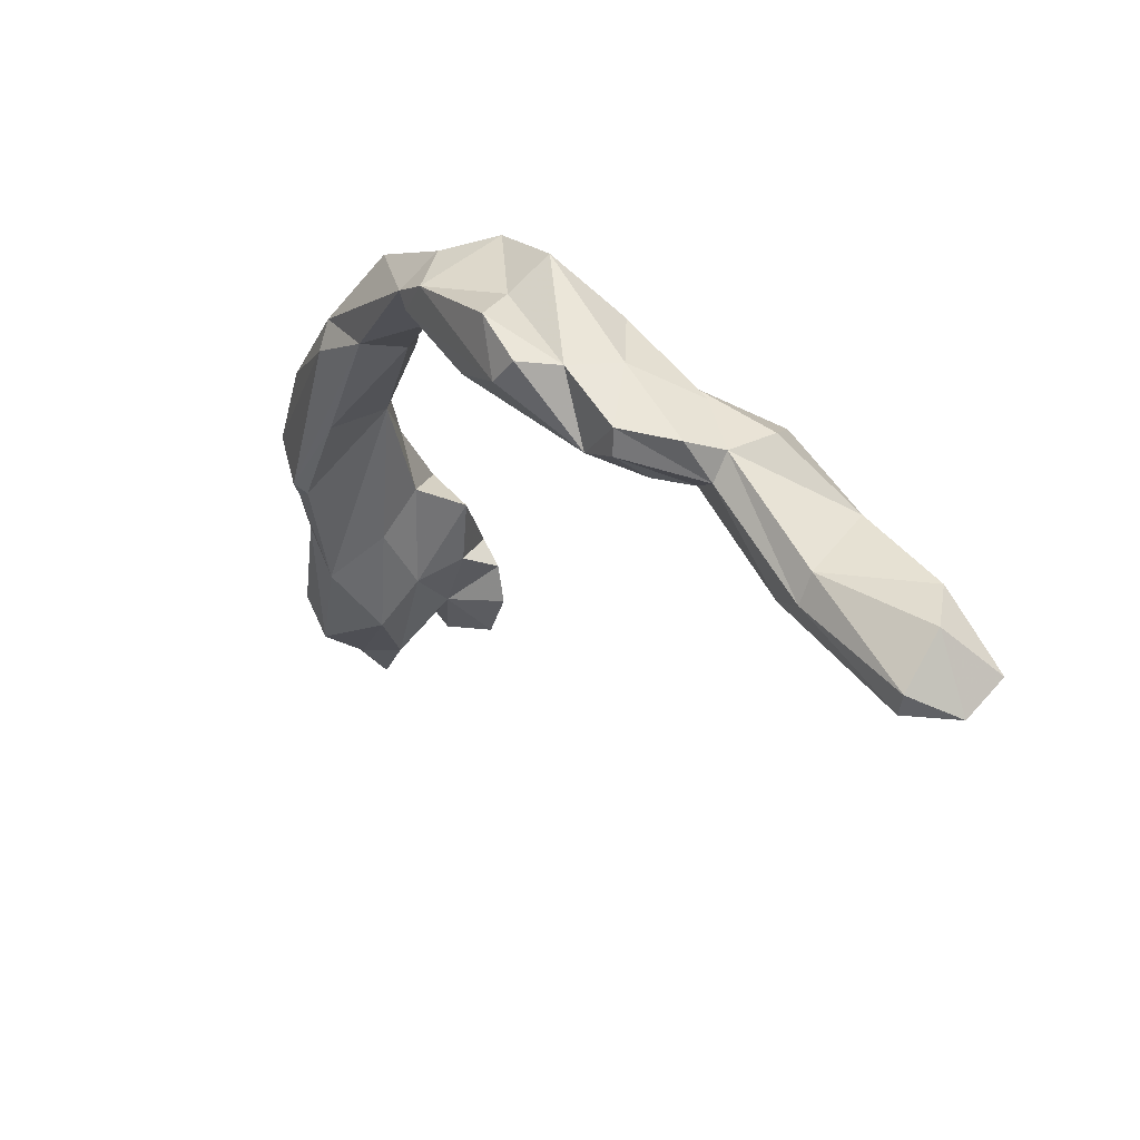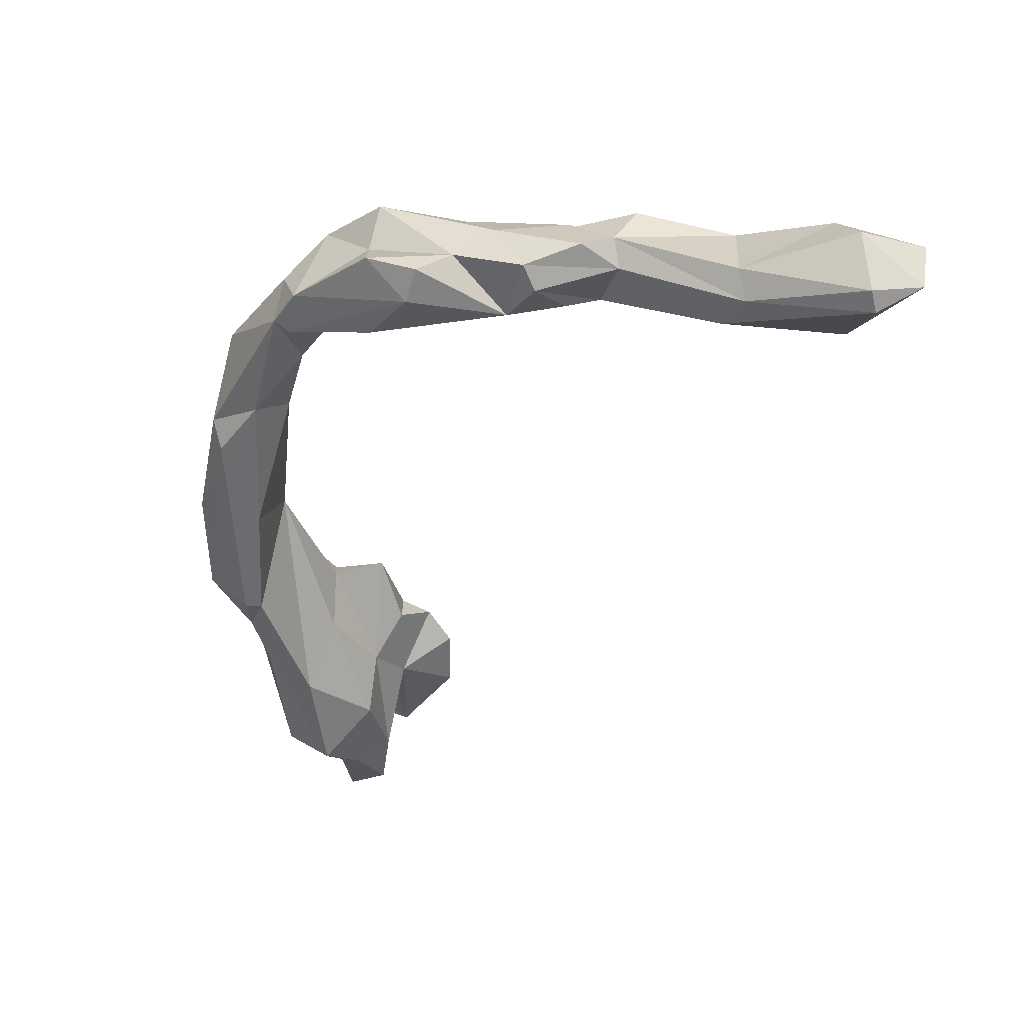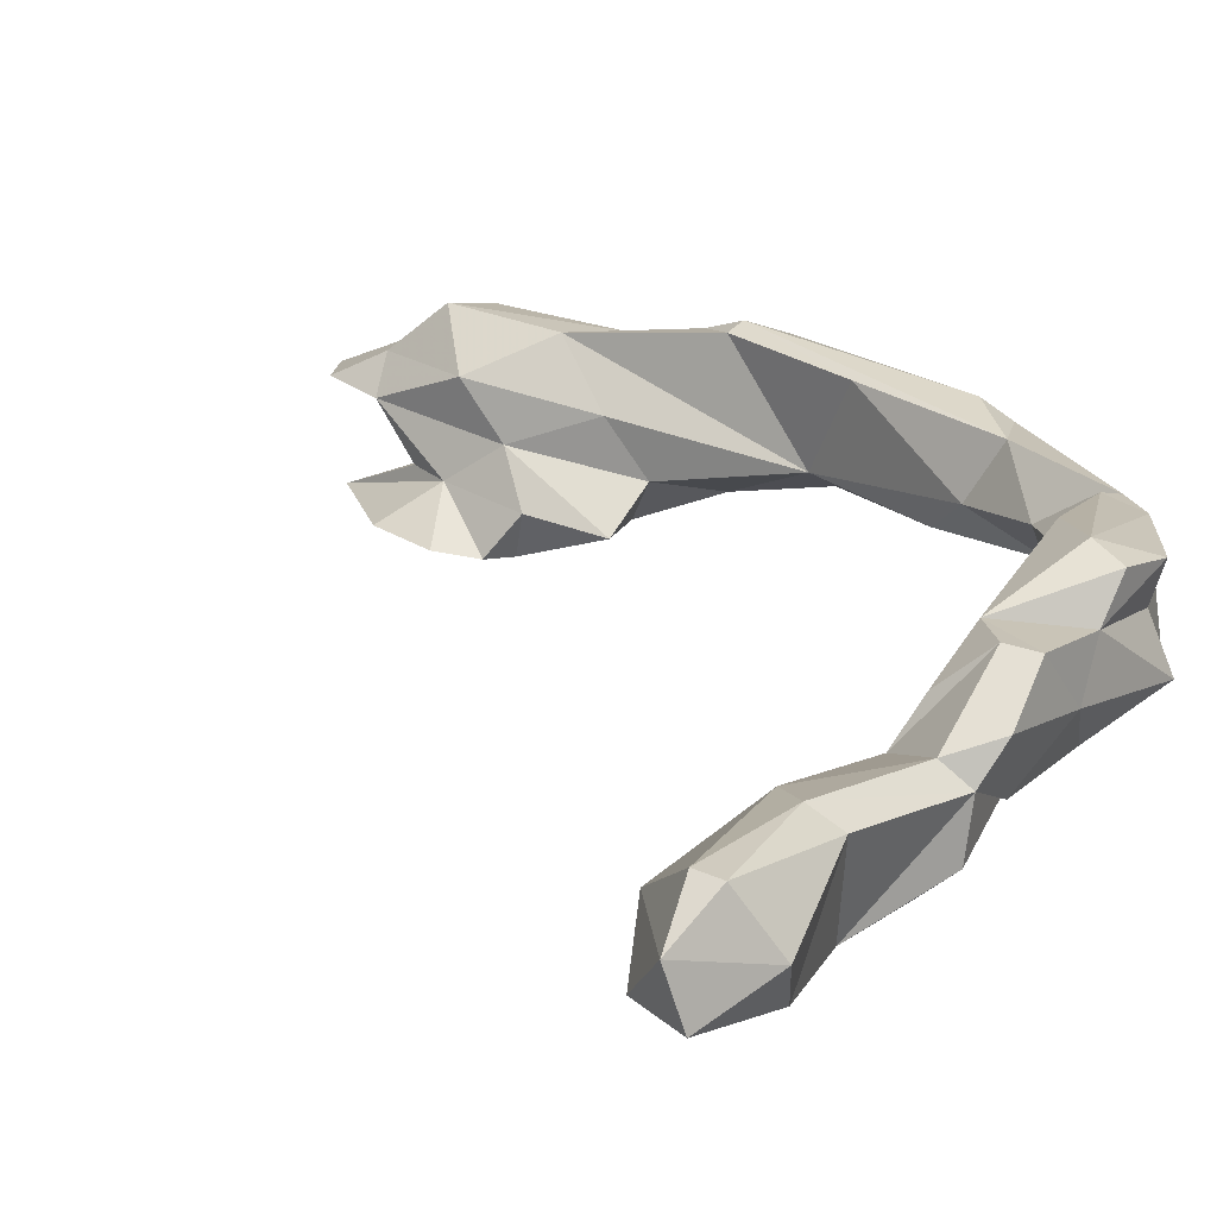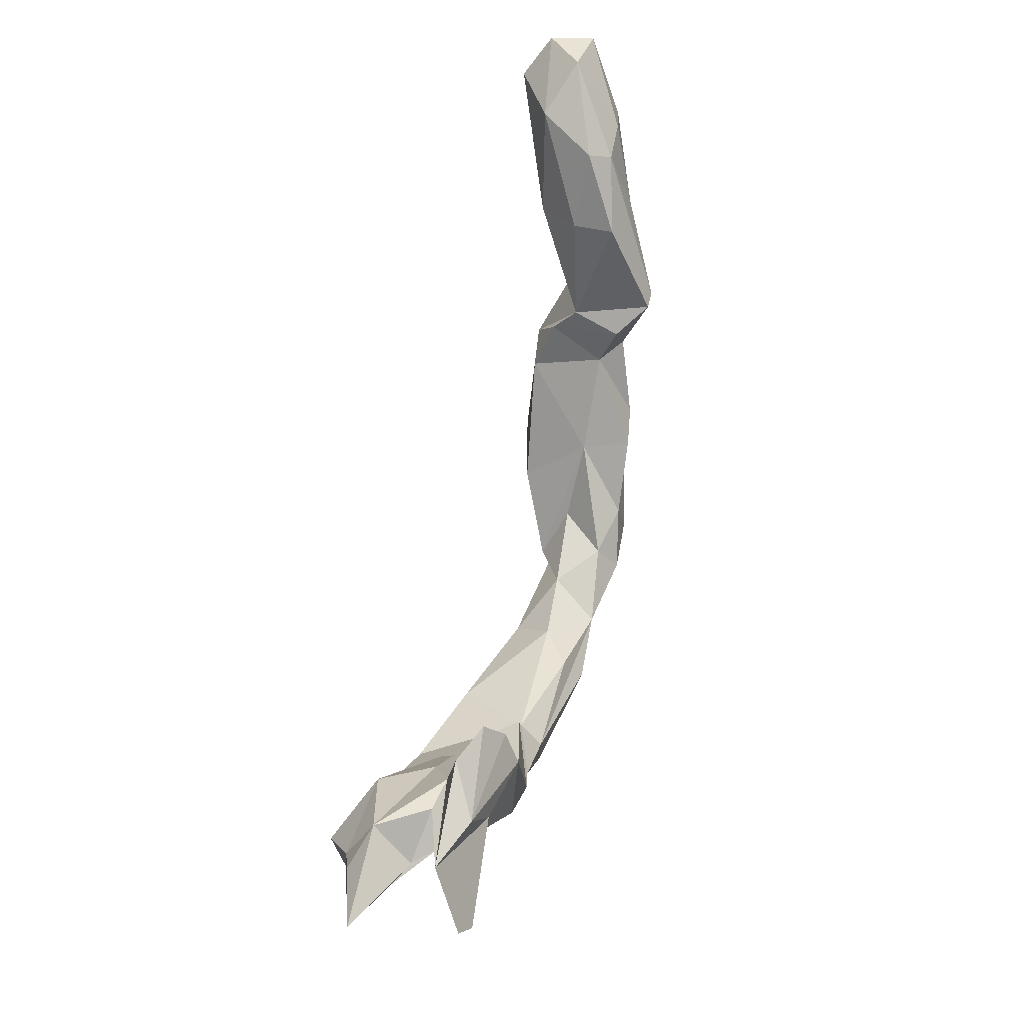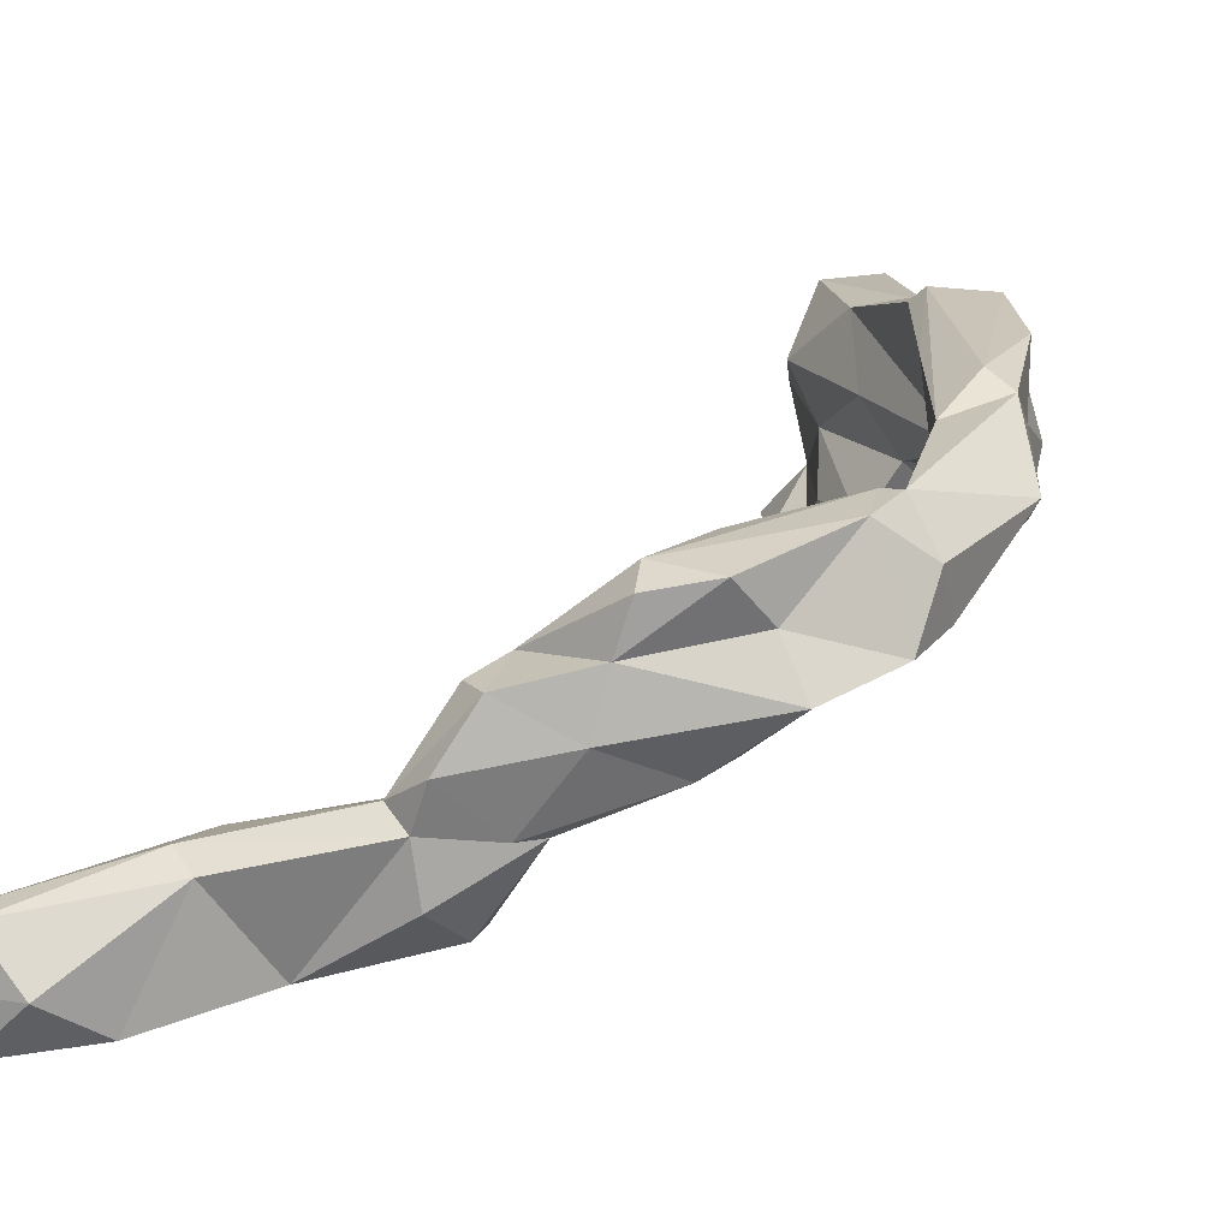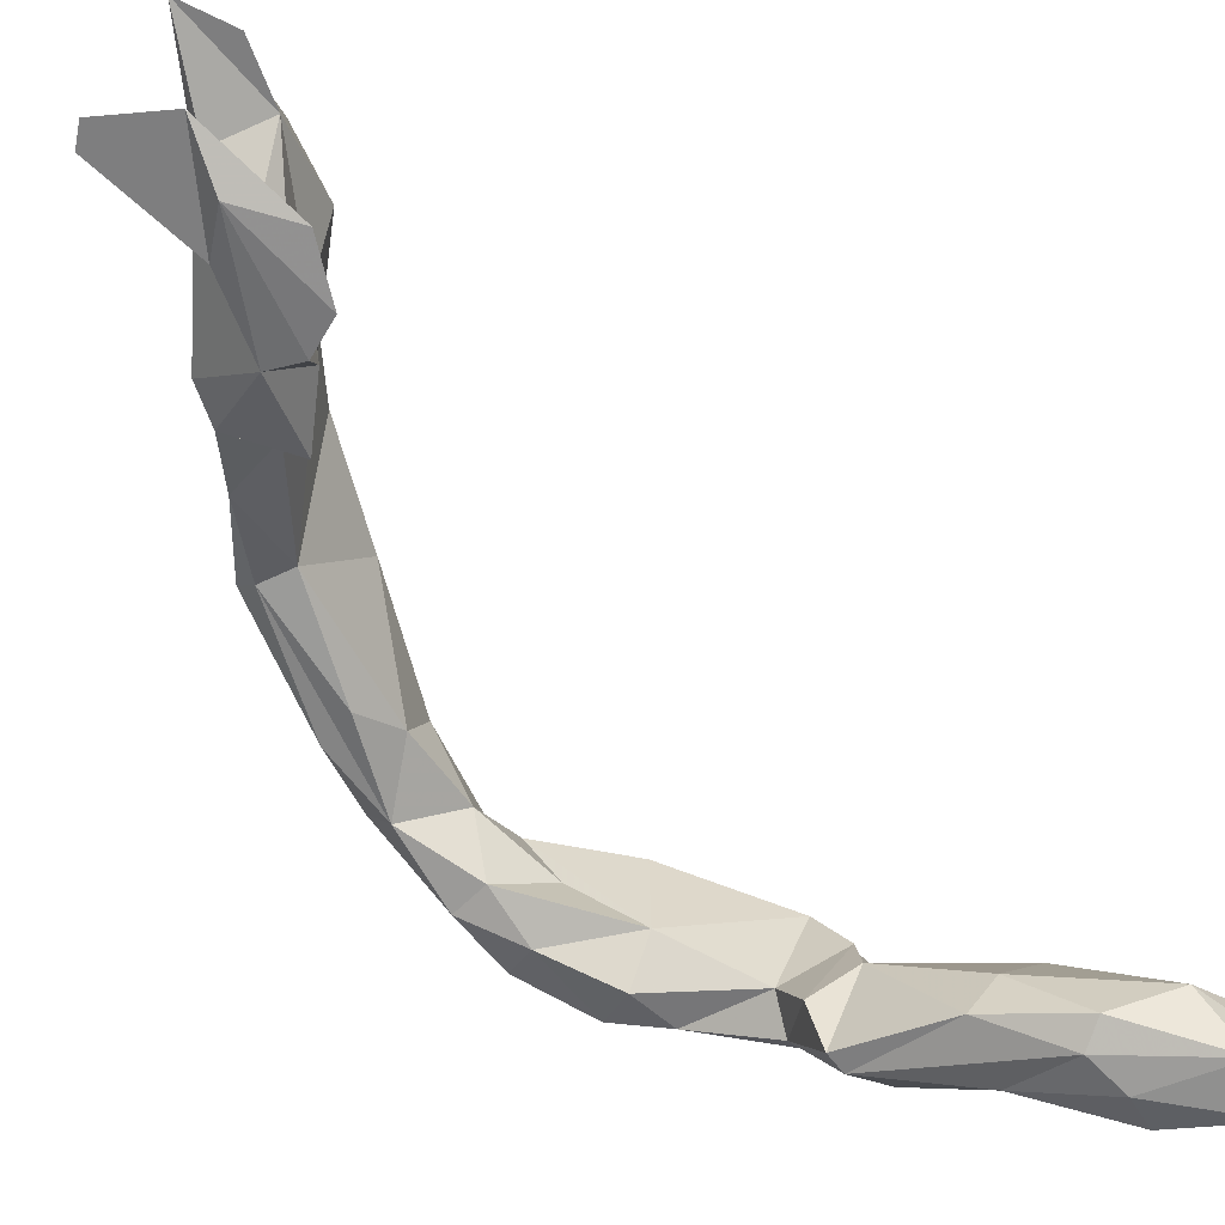
<metadata>
{"format":"obj","ext":"obj","renderer":"f3d","projection":"perspective","resolution":1024,"background":"white","views":[{"elev":77.6,"azim":-110.2,"up":"+Z"},{"elev":61.1,"azim":-144.8,"up":"+Z"},{"elev":-3.4,"azim":-38.9,"up":"+Y"},{"elev":-56.1,"azim":-61.8,"up":"+Z"},{"elev":-0.1,"azim":13.6,"up":"+Y"},{"elev":-43.8,"azim":-150.8,"up":"+Y"}]}
</metadata>
<code>
v 262.3 213.9 156.5
v 264.2 211.9 151.5
v 264.4 218.4 156.3
v 264.3 209.9 156.2
v 274 212.9 147.3
v 272.1 214.7 146
v 266.9 217.3 149.3
v 265.4 217.8 158
v 272.6 211.1 154.6
v 278.4 219.8 145.3
v 272.5 211.3 150.8
v 269.2 213.5 158.6
v 280.7 213.9 149.5
v 280.4 216.2 143.8
v 276.6 222.6 149.2
v 275.1 221.8 153
v 277 220.1 154.5
v 290.5 216.9 143.9
v 288.8 218 151.1
v 288.2 224.6 145.6
v 290 216.1 145.7
v 289.6 228.1 147.6
v 286.7 224.2 151.3
v 288.5 222.3 152.4
v 295.2 222.1 147.9
v 291.3 230.8 151.8
v 294.9 225 145.7
v 291.7 221.4 143.6
v 290 225.5 153.9
v 294.5 241.9 85.27
v 295.7 253.7 77.96
v 298.2 245.9 76.49
v 295.9 239.9 90.4
v 299.1 255.4 74.42
v 303.9 239.1 144.4
v 297.6 255.3 82.56
v 293.2 232.4 148.3
v 296.2 251.6 83.12
v 293 230.1 153.6
v 299.1 239.3 92.36
v 298.4 246.6 84.98
v 293.6 221.9 149.9
v 298.6 242.5 81.19
v 298.5 245.2 88.42
v 299.2 256.3 82.89
v 299.3 258.4 87.82
v 297.6 252.4 91.5
v 302.5 239.6 91.95
v 302.8 231.1 142.7
v 301.4 250.5 82.35
v 300.5 242.4 95.26
v 304.8 226.5 143.1
v 301.9 252.7 81.25
v 298.2 227.2 151.3
v 300.3 247.5 93.35
v 304.3 240.5 100.4
v 304 258.8 87.7
v 301 235.4 152.5
v 304.8 247.1 74.67
v 301.6 247.6 83.22
v 303.5 247 84.85
v 301.9 242.5 85.08
v 307.9 251 96.41
v 300.8 237.4 149.9
v 305.9 236.3 151.3
v 308.1 255.8 98.38
v 299.6 231.8 151.7
v 303 225.1 146.7
v 306.3 246.5 76.36
v 309.4 242.4 96.76
v 309.8 229.2 148.2
v 304.2 249.3 99.95
v 312 241.4 140.3
v 311.8 253.5 101.3
v 303 255.5 96.55
v 307.9 233.6 147.9
v 309 243.8 93.32
v 307.4 244.7 101.2
v 310.6 246.1 98.26
v 308.8 254.8 108.1
v 309 236.5 141
v 312.2 239.7 144.2
v 311.1 231 140.6
v 310 255.6 104.3
v 312.3 239.7 134
v 313.3 241.6 126.6
v 312.4 234.5 136.4
v 310 255.7 108.4
v 312.9 244.1 103.4
v 311.1 250.6 118.3
v 313.7 241.3 140.7
v 313 244.9 111.8
v 313.9 245.7 130.3
v 318 245.3 111.7
v 315 240.5 122
v 314.5 231.8 143
v 315 255.3 107.9
v 316.1 244.1 111.3
v 316.1 249.2 125.6
v 318 246 120.1
v 317.8 251.8 116.4
v 317.1 237.8 130.9
v 318.2 247.5 126.8
v 315.9 233.7 137.4
v 315.8 237.1 140.8
v 318.4 240 123.6
v 320.2 241 132.2
g foo
f 4 2 11
f 9 4 11
f 11 2 5
f 5 2 6
f 9 11 13
f 13 11 5
f 5 6 14
f 5 21 13
f 21 14 18
f 21 5 14
f 40 33 43
f 43 33 30
f 43 30 32
f 48 40 43
f 48 43 62
f 62 32 59
f 62 43 32
f 62 59 69
f 1 2 4
f 1 7 2
f 1 4 12
f 9 12 4
f 6 2 7
f 6 7 10
f 17 12 9
f 13 17 9
f 14 6 10
f 21 19 13
f 14 10 20
f 14 20 18
f 18 20 28
f 25 19 21
f 18 25 21
f 18 28 25
f 30 33 44
f 44 32 30
f 44 33 40
f 32 44 41
f 48 51 40
f 44 40 51
f 32 41 60
f 48 56 51
f 62 61 48
f 61 62 60
f 32 69 59
f 32 60 69
f 70 56 48
f 77 48 61
f 69 60 62
f 70 48 77
f 8 3 1
f 7 1 3
f 1 12 8
f 12 17 8
f 7 3 15
f 15 10 7
f 13 24 17
f 20 10 15
f 19 24 13
f 25 24 19
f 24 25 42
f 22 27 28
f 28 27 25
f 42 25 68
f 68 25 27
f 68 27 52
f 44 38 41
f 38 31 34
f 44 51 55
f 38 44 55
f 41 38 50
f 50 38 34
f 55 51 56
f 60 41 50
f 55 56 78
f 53 50 34
f 61 60 63
f 70 78 56
f 77 61 63
f 89 70 79
f 89 78 70
f 77 79 70
f 77 63 79
f 3 8 16
f 16 15 3
f 16 8 17
f 15 16 23
f 16 17 24
f 23 16 24
f 23 20 15
f 20 23 26
f 24 29 23
f 22 20 26
f 28 20 22
f 24 42 29
f 29 42 54
f 27 22 37
f 68 54 42
f 27 49 52
f 27 37 49
f 38 47 36
f 31 38 36
f 36 34 31
f 68 71 54
f 47 55 72
f 38 55 47
f 36 45 34
f 71 68 52
f 83 52 49
f 78 72 55
f 50 53 60
f 45 53 34
f 60 53 63
f 87 83 49
f 78 92 72
f 57 63 53
f 71 52 83
f 83 96 71
f 63 74 79
f 96 83 104
f 104 83 87
f 89 92 78
f 104 87 102
f 98 95 92
f 98 92 89
f 79 74 89
f 102 95 98
f 98 89 94
f 94 89 74
f 106 98 94
f 106 102 98
f 23 29 39
f 23 39 26
f 37 22 26
f 39 29 54
f 54 67 39
f 49 37 35
f 54 71 67
f 36 47 46
f 46 45 36
f 47 72 75
f 46 47 75
f 76 67 71
f 53 46 57
f 53 45 46
f 87 49 81
f 75 72 92
f 71 96 76
f 92 80 75
f 74 63 57
f 85 87 81
f 92 90 80
f 82 96 105
f 87 85 102
f 86 102 85
f 90 92 86
f 104 105 96
f 92 95 86
f 102 86 95
f 94 74 97
f 104 107 105
f 107 104 102
f 107 102 106
f 94 97 100
f 106 100 107
f 94 100 106
f 26 39 37
f 37 39 67
f 37 67 58
f 37 58 64
f 64 35 37
f 58 67 65
f 67 76 65
f 49 73 81
f 49 35 73
f 46 66 57
f 46 75 66
f 82 65 76
f 76 96 82
f 84 75 80
f 75 84 66
f 66 74 57
f 85 81 73
f 85 73 91
f 85 91 93
f 86 85 93
f 90 86 93
f 66 84 74
f 91 82 105
f 74 84 97
f 91 105 107
f 103 91 107
f 100 97 101
f 100 103 107
f 100 101 103
f 64 58 65
f 64 65 82
f 64 73 35
f 82 73 64
f 88 80 90
f 84 80 88
f 82 91 73
f 90 93 88
f 88 99 97
f 84 88 97
f 93 91 103
f 93 103 99
f 88 93 99
f 99 103 101
f 97 99 101
g

</code>
